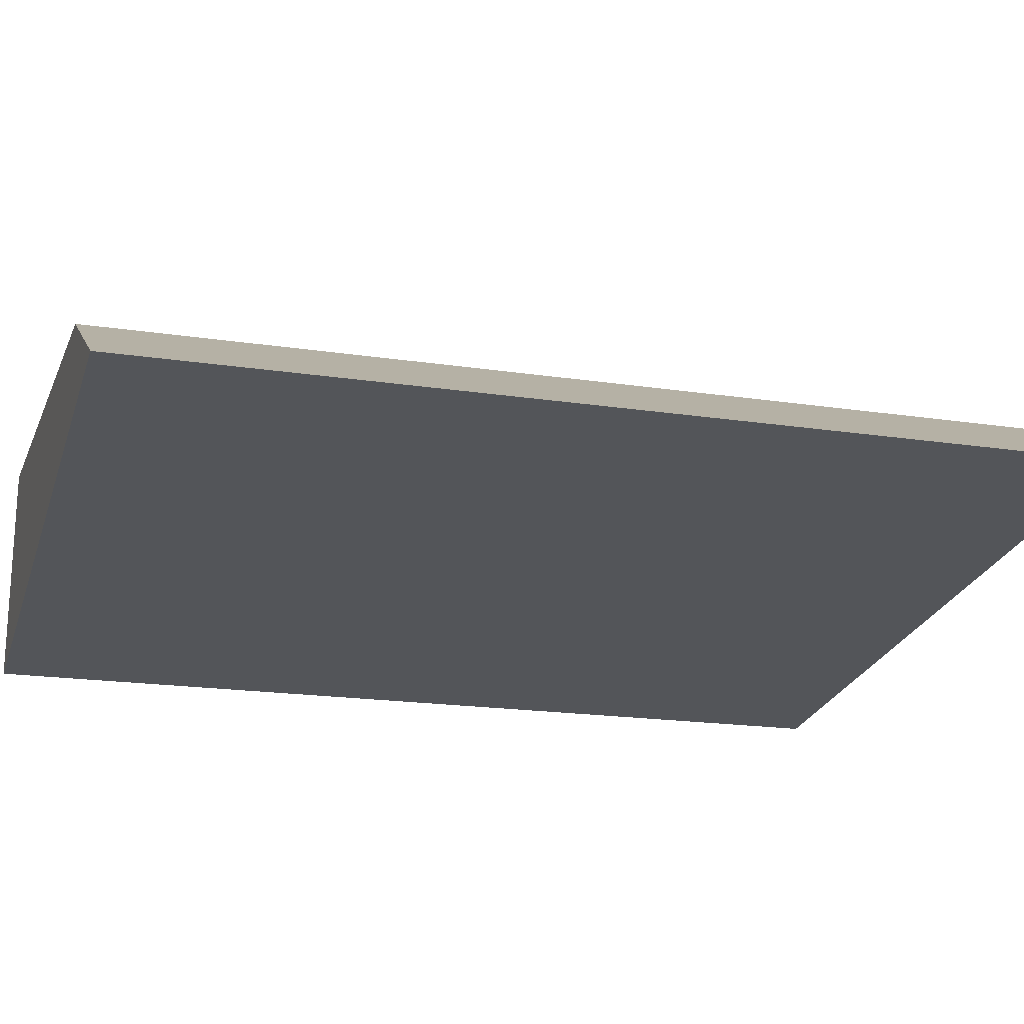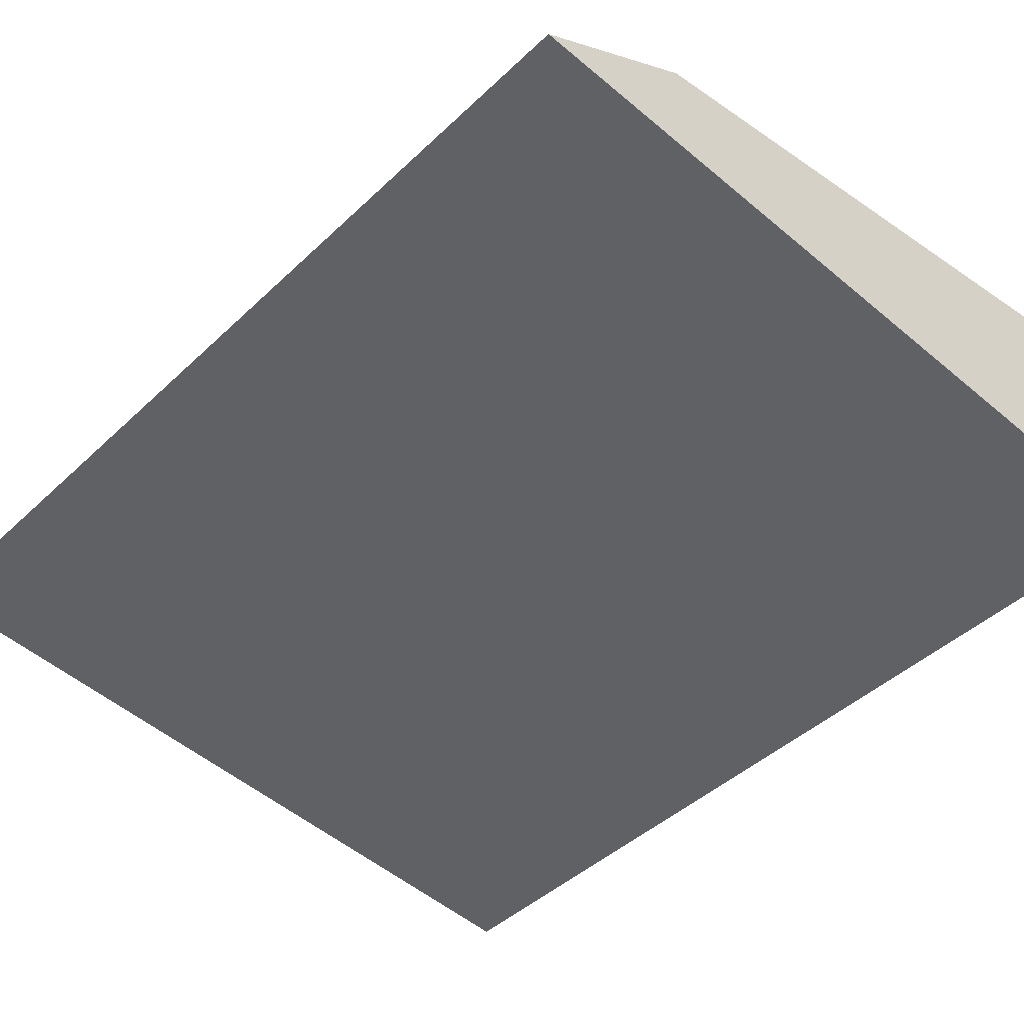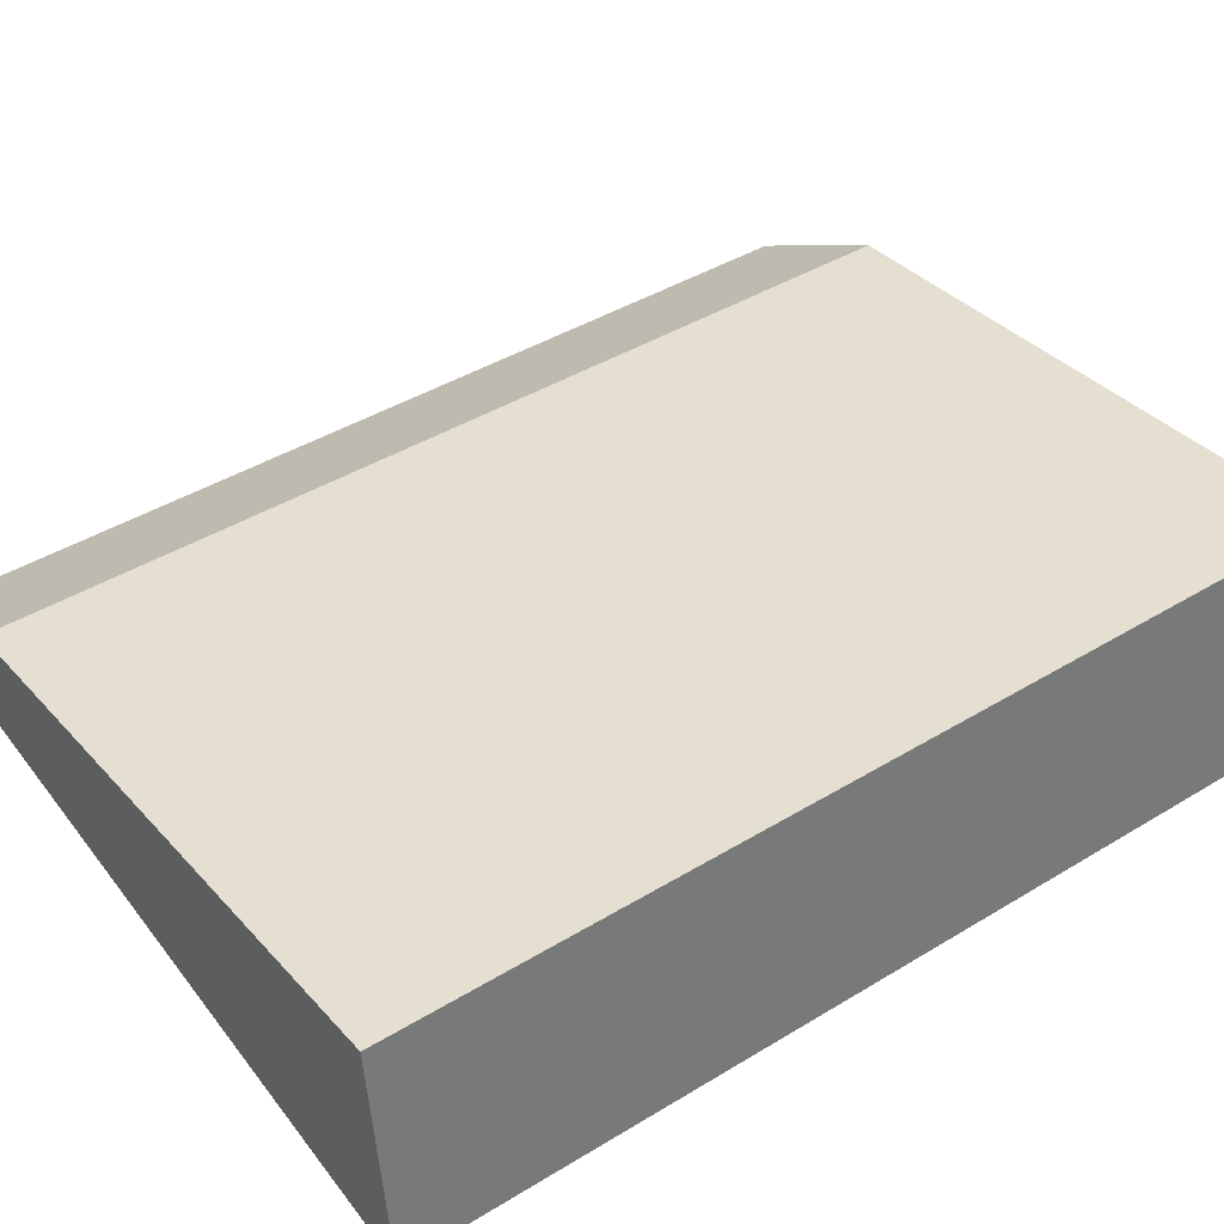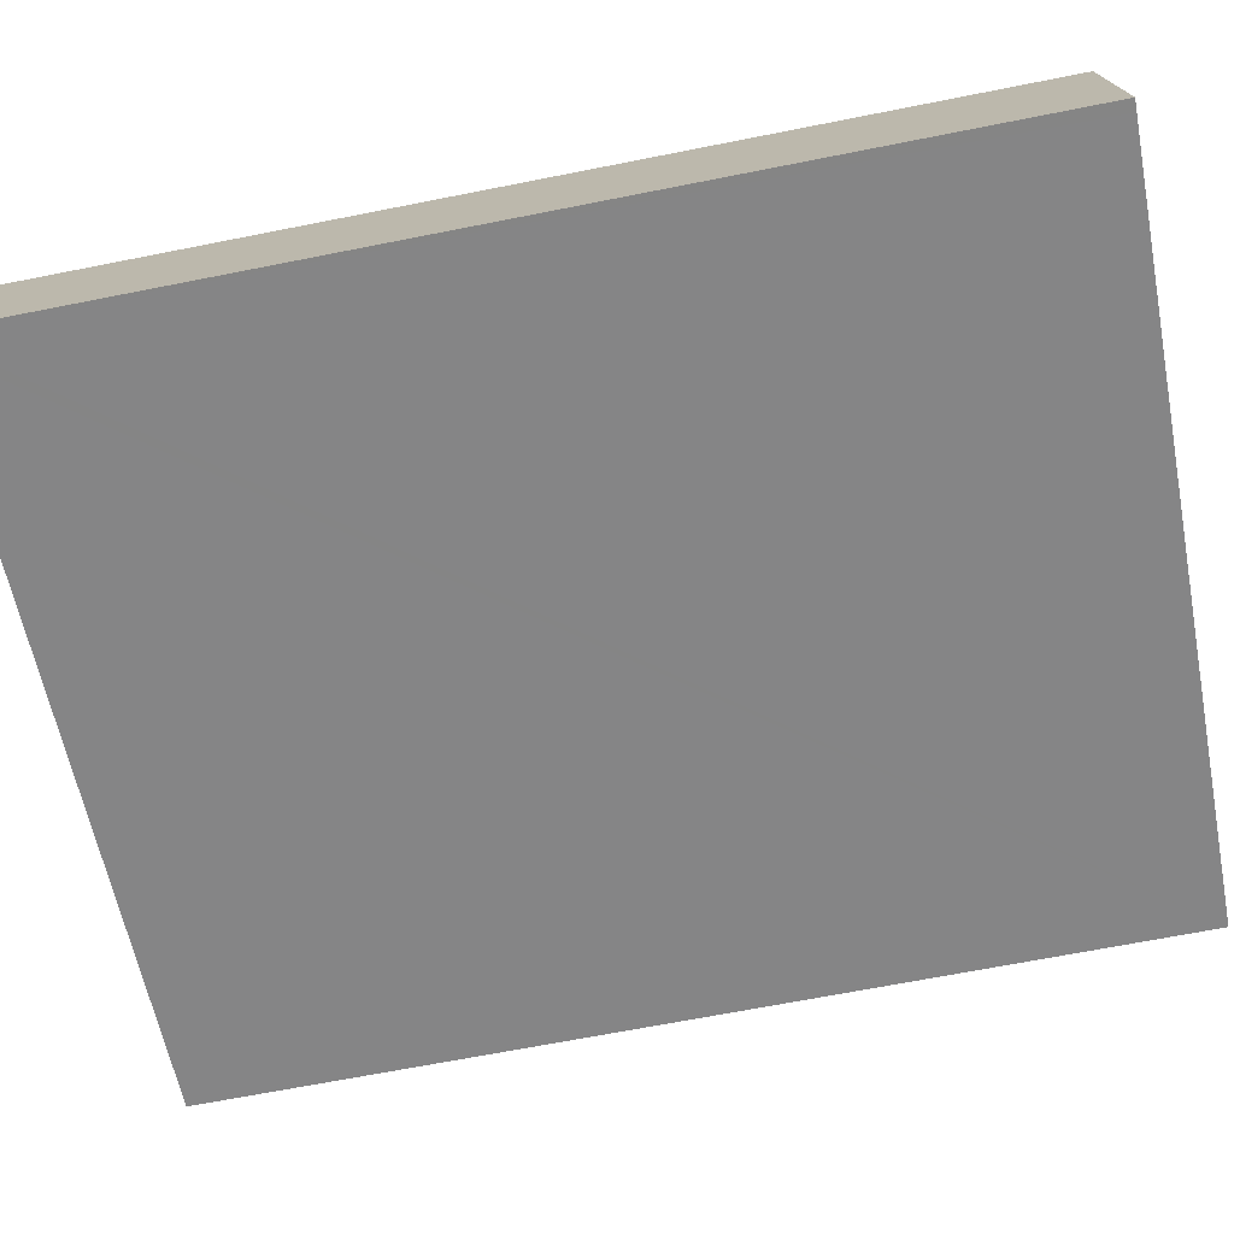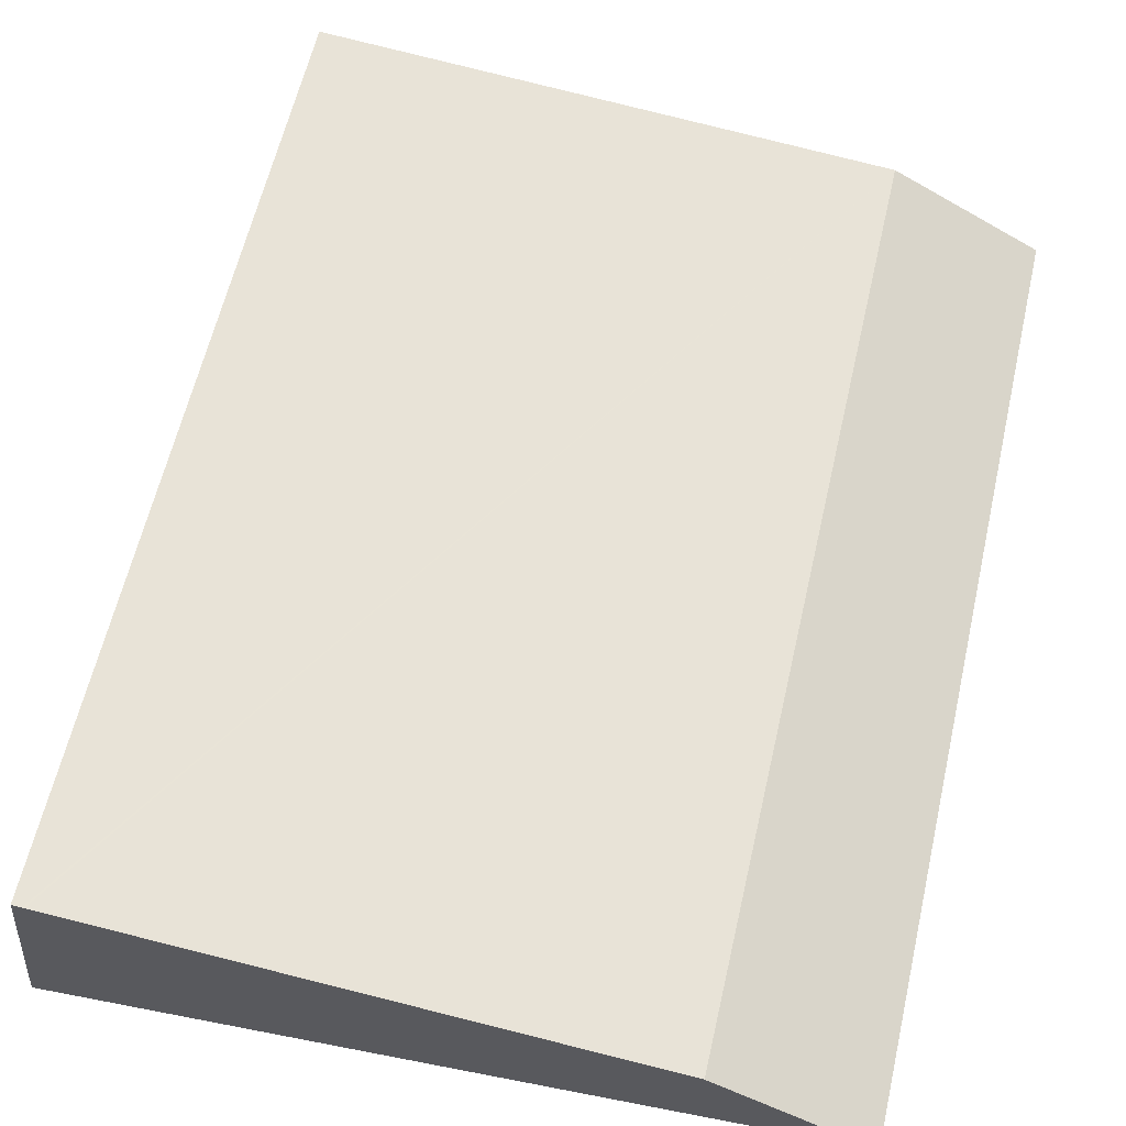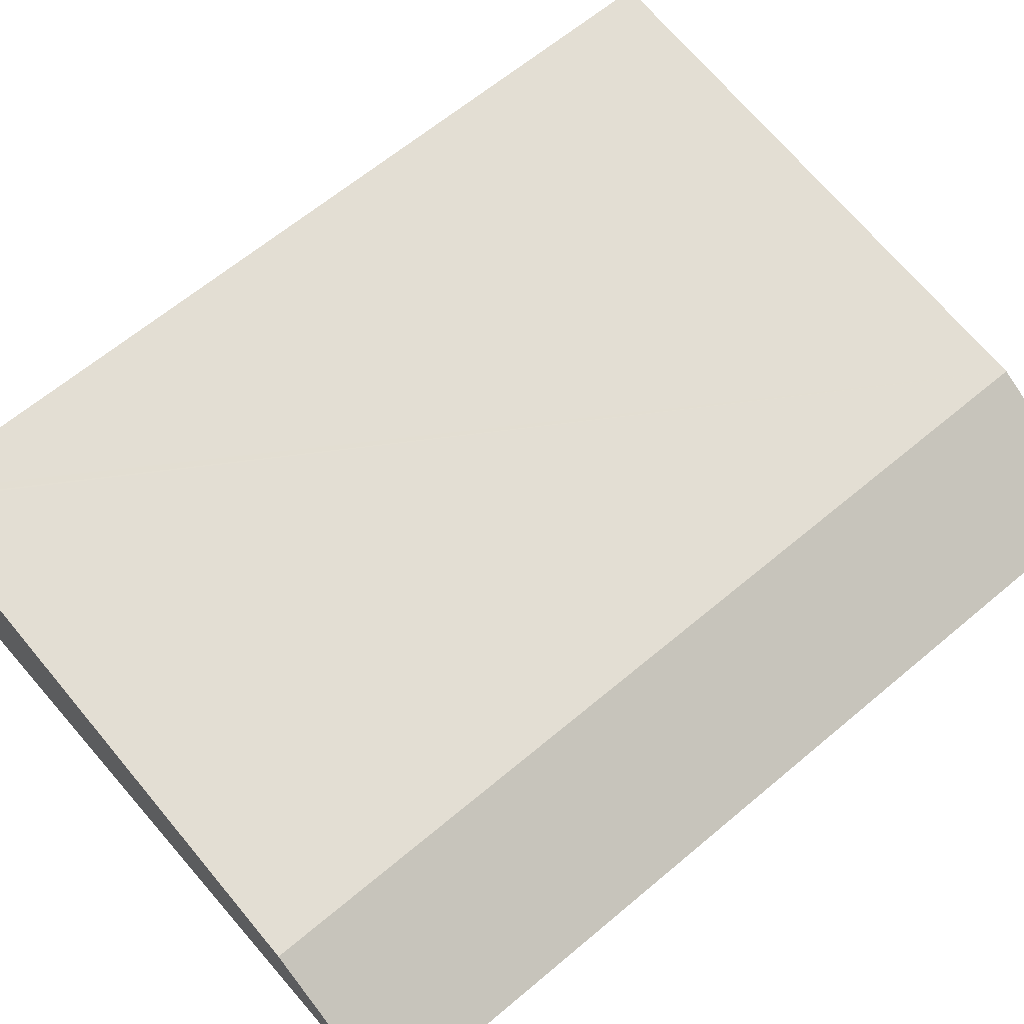
<metadata>
{"format":"obj","ext":"obj","renderer":"f3d","projection":"perspective","resolution":1024,"background":"white","views":[{"elev":-18.4,"azim":-106.5,"up":"+Z"},{"elev":-43.2,"azim":-41.8,"up":"+Z"},{"elev":42.2,"azim":53.9,"up":"+Z"},{"elev":-67.9,"azim":101.2,"up":"+Z"},{"elev":61.6,"azim":-167.0,"up":"+Z"},{"elev":64.2,"azim":-130.3,"up":"+Z"}]}
</metadata>
<code>
v  2.74 16.78 1.541
v  2.905 16.78 -0.317
v  0 16.78 1.027e-15
v  13.36 16.78 -1.456
v  12.93 16.78 2.444
v  13.56 16.78 -1.479
v  12.97 16.78 2.447
v  13.13 16.78 2.462
v  0 0 0
v  2.74 -9.436e-17 1.541
v  12.93 -1.497e-16 2.444
v  13.13 -1.508e-16 2.462
v  12.97 -1.498e-16 2.447
v  13.56 9.056e-17 -1.479
v  13.36 8.915e-17 -1.456
v  2.905 1.941e-17 -0.317
g defaultobject
f 1 2 3
f 2 1 4
f 4 1 5
f 4 5 6
f 6 5 7
f 6 7 8
f 9 1 3
f 1 9 10
f 10 5 1
f 5 10 7
f 7 10 8
f 8 10 11
f 8 11 12
f 12 11 13
f 12 6 8
f 6 12 14
f 14 4 6
f 4 14 2
f 2 14 3
f 3 14 15
f 3 15 16
f 3 16 9
f 13 14 12
f 14 13 11
f 14 11 10
f 14 10 15
f 15 10 16
f 16 10 9

</code>
